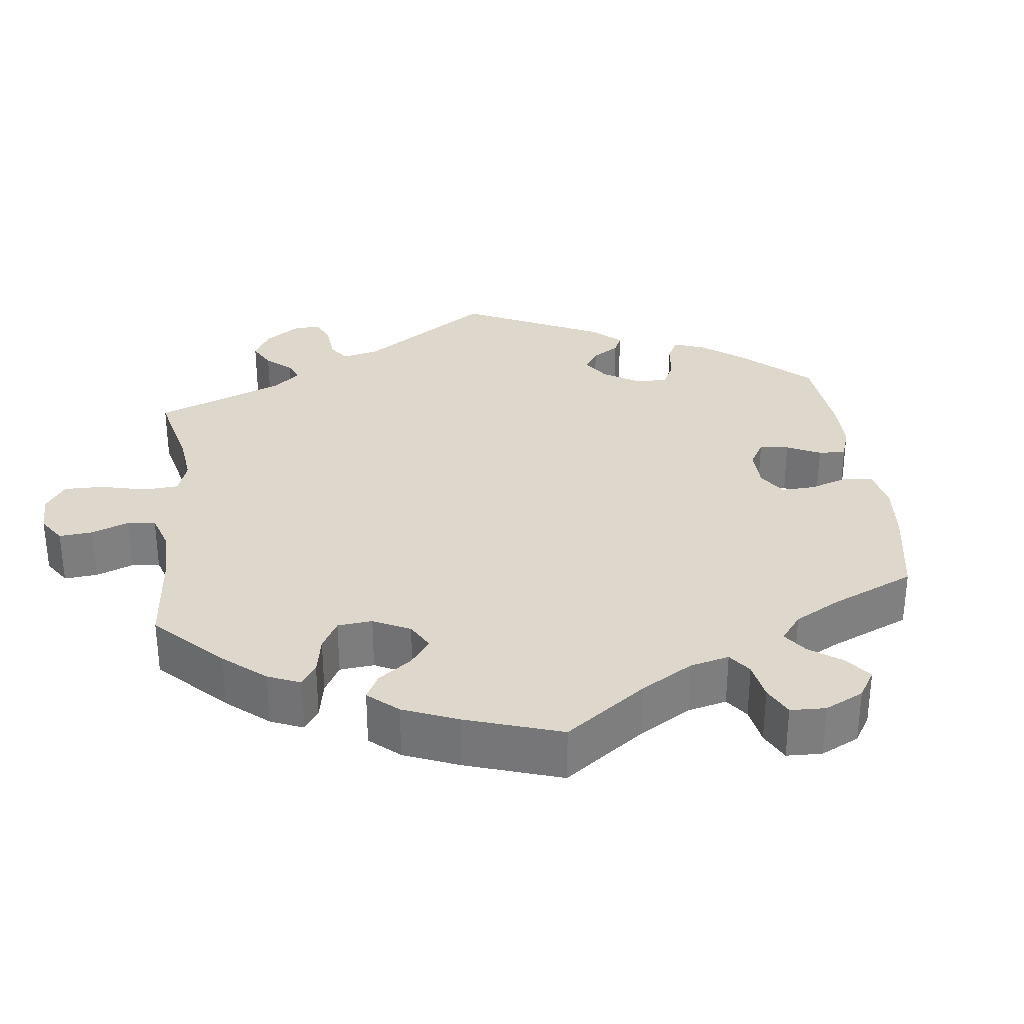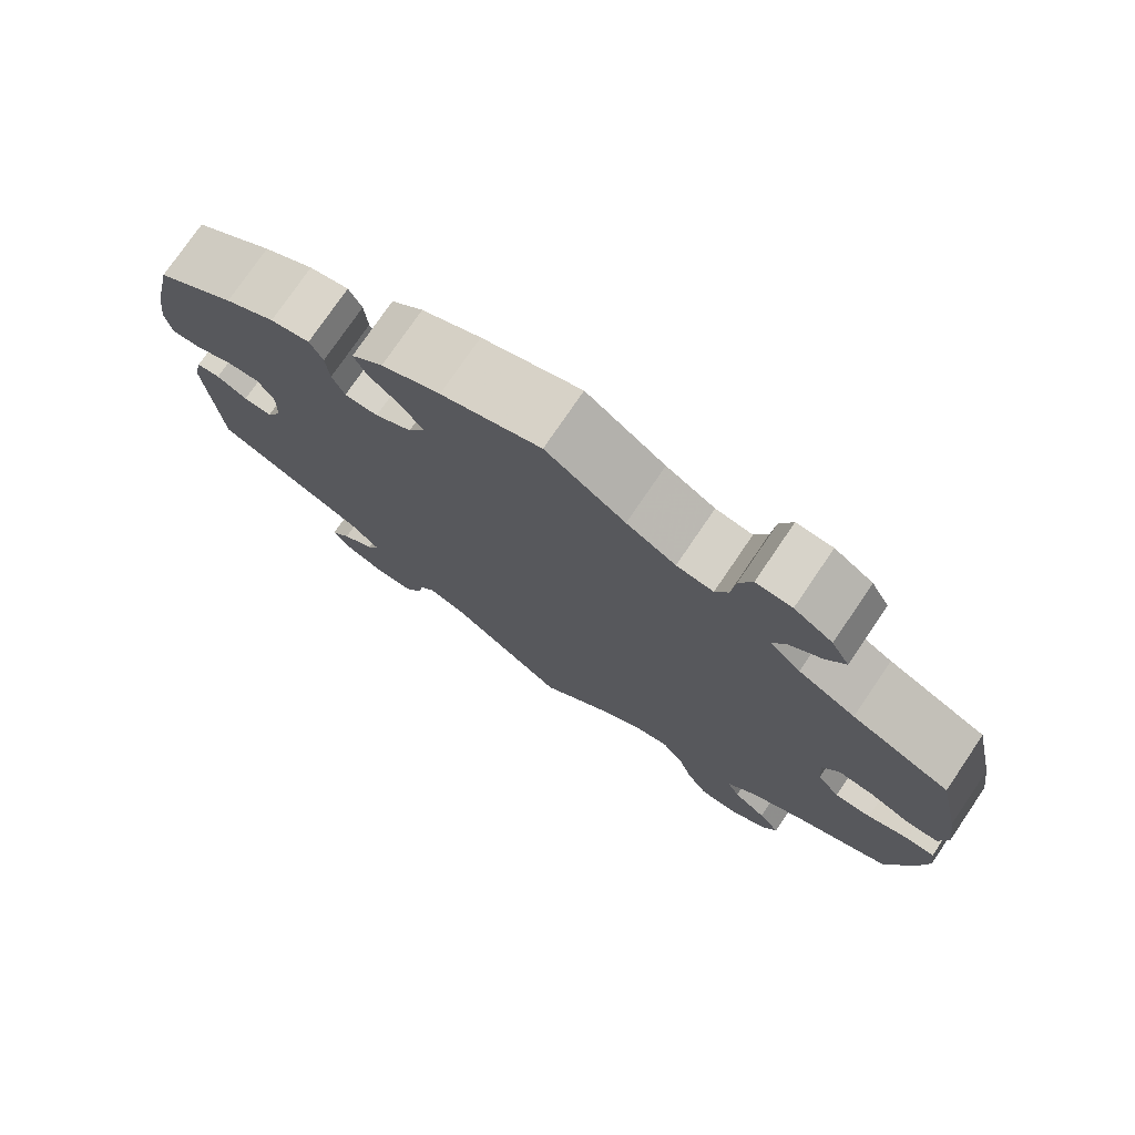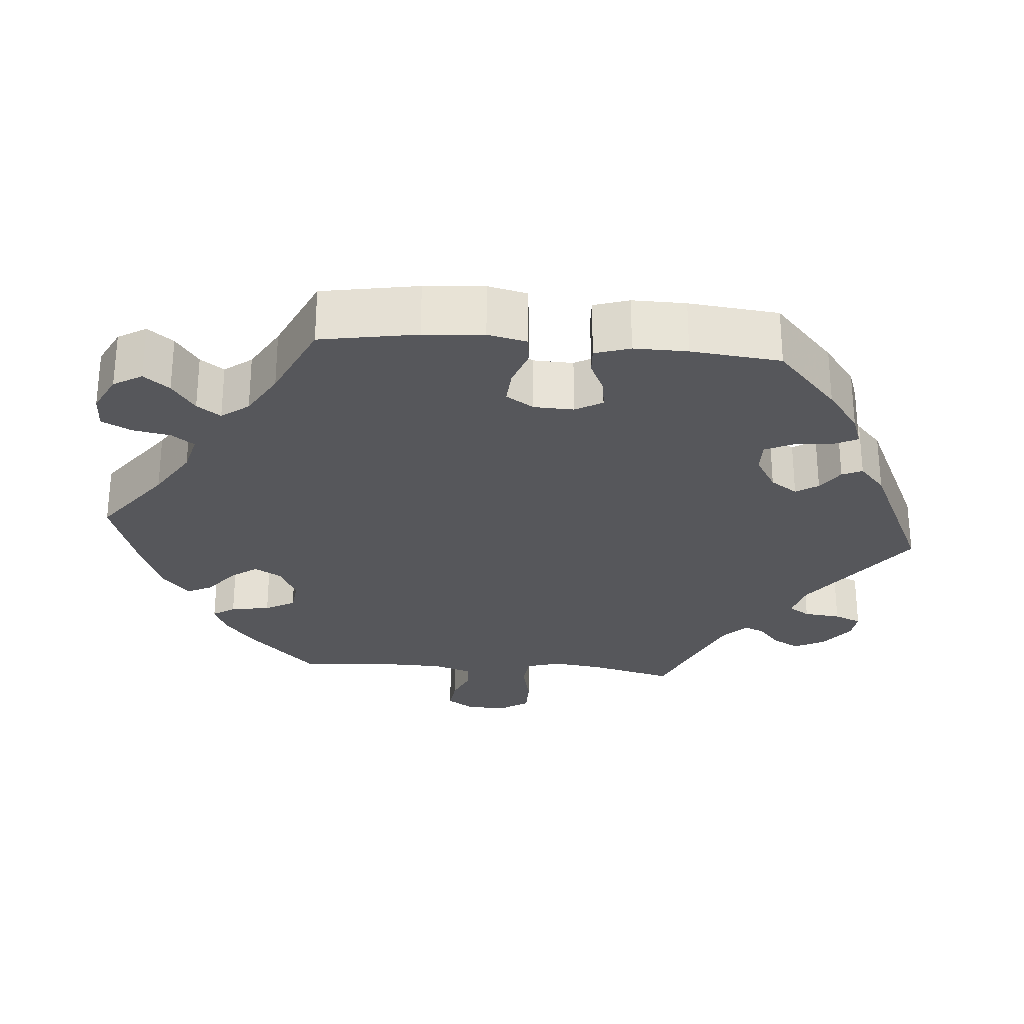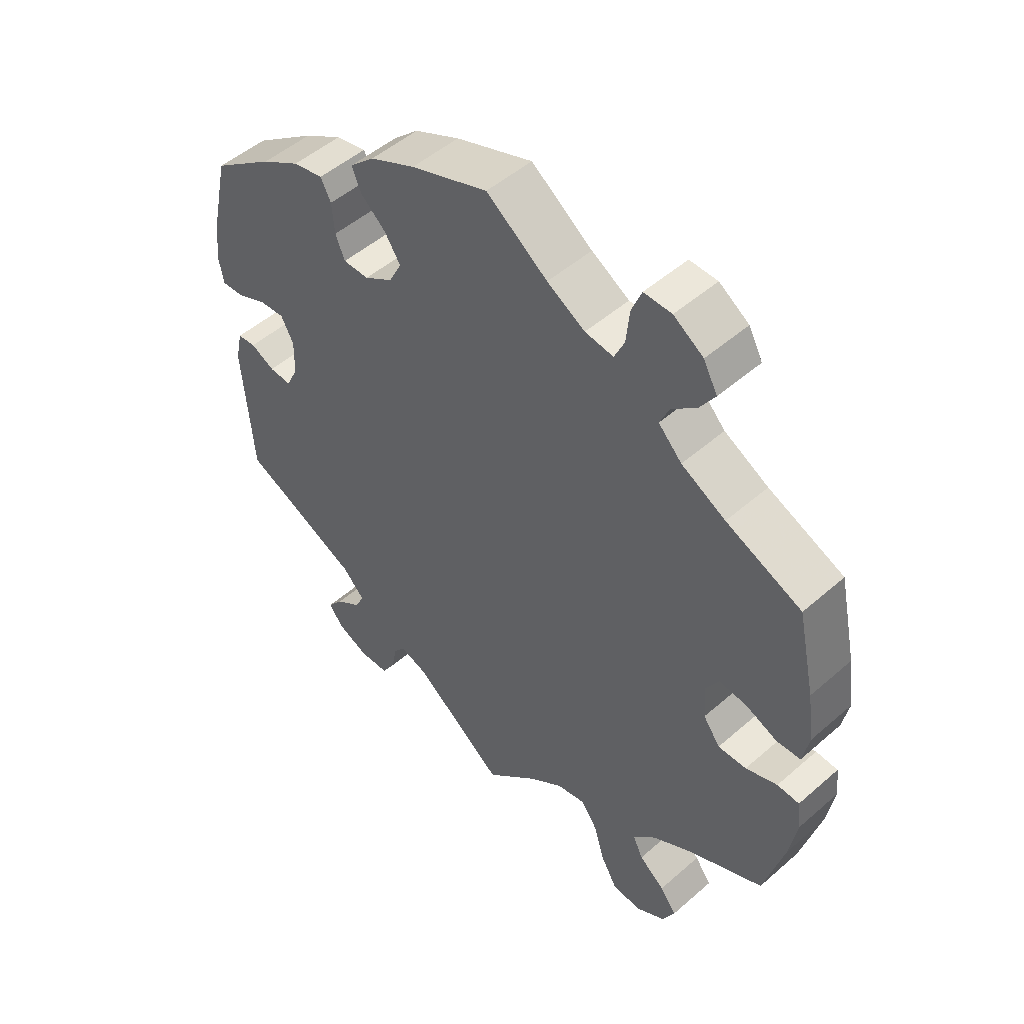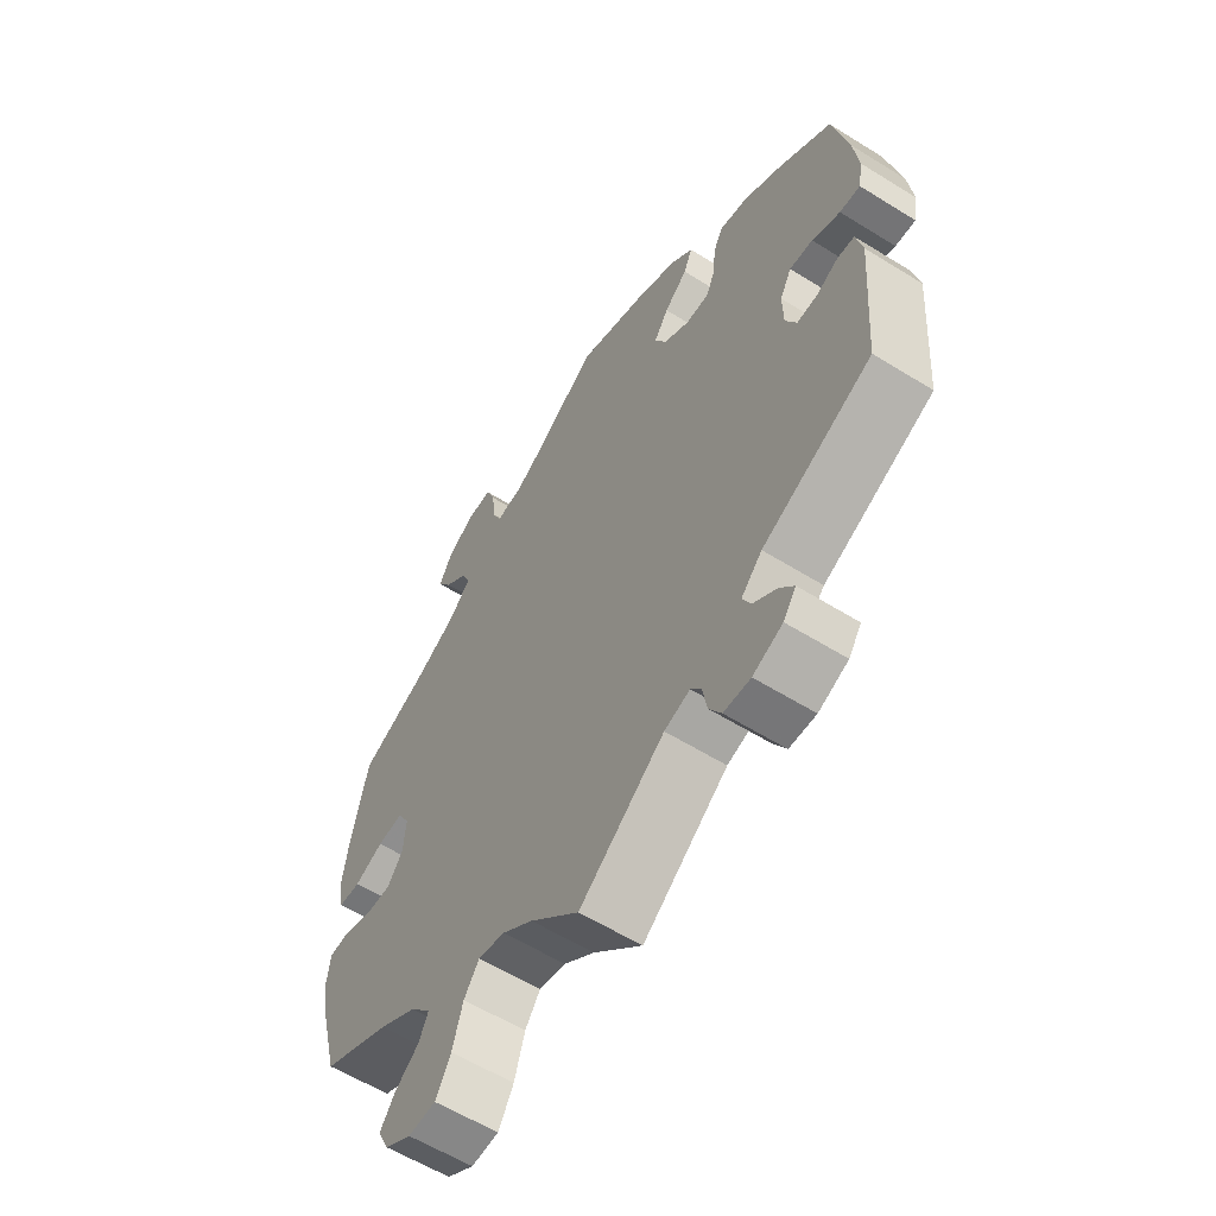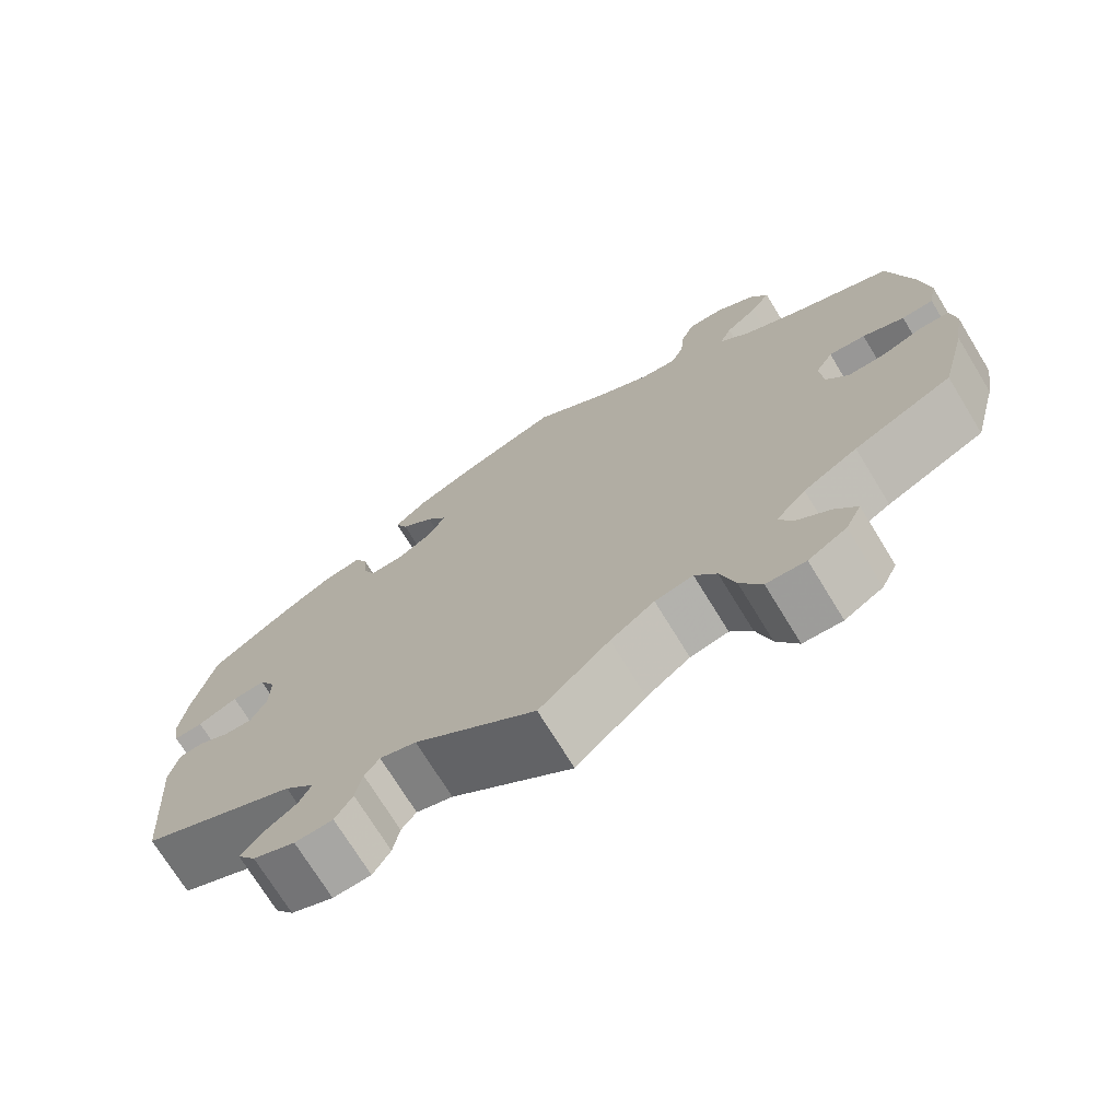
<metadata>
{"format":"obj","ext":"obj","renderer":"f3d","projection":"perspective","resolution":1024,"background":"white","views":[{"elev":31.2,"azim":-66.6,"up":"+Y"},{"elev":76.1,"azim":-145.8,"up":"+Z"},{"elev":-27.3,"azim":25.0,"up":"+Y"},{"elev":50.2,"azim":-133.8,"up":"+Z"},{"elev":-59.2,"azim":57.4,"up":"+Z"},{"elev":-72.7,"azim":-148.5,"up":"+Z"}]}
</metadata>
<code>
v -0.532 0.07 -0.172
v -0.544 0.07 -0.101
v -0.538 0.07 -0.055
v -0.503 0.07 -0.053
v -0.453 0.07 -0.071
v -0.408 0.07 -0.072
v -0.381 0.07 -0.035
v -0.377 0.07 0.019
v -0.398 0.07 0.055
v -0.442 0.07 0.05
v -0.492 0.07 0.029
v -0.53 0.07 0.031
v -0.54 0.07 0.082
v -0.529 0.07 0.159
v -0.501 0.07 0.288
v -0.381 0.07 0.34
v -0.311 0.07 0.378
v -0.274 0.07 0.416
v -0.289 0.07 0.45
v -0.328 0.07 0.483
v -0.352 0.07 0.52
v -0.33 0.07 0.561
v -0.283 0.07 0.592
v -0.239 0.07 0.593
v -0.223 0.07 0.553
v -0.218 0.07 0.501
v -0.202 0.07 0.466
v -0.157 0.07 0.472
v -0.097 0.07 0.507
v 0 0.07 0.577
v 0.122 0.07 0.533
v 0.194 0.07 0.499
v 0.233 0.07 0.463
v 0.218 0.07 0.428
v 0.178 0.07 0.393
v 0.153 0.07 0.355
v 0.173 0.07 0.316
v 0.218 0.07 0.288
v 0.259 0.07 0.288
v 0.274 0.07 0.324
v 0.278 0.07 0.373
v 0.294 0.07 0.405
v 0.342 0.07 0.395
v 0.403 0.07 0.359
v 0.5 0.07 0.289
v 0.526 0.07 0.172
v 0.535 0.07 0.102
v 0.527 0.07 0.058
v 0.492 0.07 0.06
v 0.444 0.07 0.081
v 0.404 0.07 0.084
v 0.384 0.07 0.047
v 0.385 0.07 -0.009
v 0.404 0.07 -0.048
v 0.439 0.07 -0.046
v 0.477 0.07 -0.027
v 0.506 0.07 -0.03
v 0.517 0.07 -0.08
v 0.501 0.07 -0.289
v 0.313 0.07 -0.376
v 0.277 0.07 -0.413
v 0.292 0.07 -0.443
v 0.332 0.07 -0.472
v 0.356 0.07 -0.503
v 0.334 0.07 -0.534
v 0.283 0.07 -0.556
v 0.237 0.07 -0.554
v 0.216 0.07 -0.519
v 0.208 0.07 -0.476
v 0.19 0.07 -0.452
v 0.146 0.07 -0.466
v 0 0.07 -0.578
v -0.084 0.07 -0.497
v -0.137 0.07 -0.457
v -0.183 0.07 -0.447
v -0.209 0.07 -0.484
v -0.227 0.07 -0.544
v -0.253 0.07 -0.59
v -0.3 0.07 -0.593
v -0.346 0.07 -0.565
v -0.365 0.07 -0.526
v -0.339 0.07 -0.49
v -0.298 0.07 -0.458
v -0.282 0.07 -0.424
v -0.318 0.07 -0.384
v -0.383 0.07 -0.345
v -0.501 0.07 -0.289
v -0.532 0 -0.172
v -0.544 0 -0.101
v -0.538 0 -0.055
v -0.503 0 -0.053
v -0.453 0 -0.071
v -0.408 0 -0.072
v -0.381 0 -0.035
v -0.377 0 0.019
v -0.398 0 0.055
v -0.442 0 0.05
v -0.492 0 0.029
v -0.53 0 0.031
v -0.54 0 0.082
v -0.529 0 0.159
v -0.501 0 0.288
v -0.381 0 0.34
v -0.311 0 0.378
v -0.274 0 0.416
v -0.289 0 0.45
v -0.328 0 0.483
v -0.352 0 0.52
v -0.33 0 0.561
v -0.283 0 0.592
v -0.239 0 0.593
v -0.223 0 0.553
v -0.218 0 0.501
v -0.202 0 0.466
v -0.157 0 0.472
v -0.097 0 0.507
v 0 0 0.577
v 0.122 0 0.533
v 0.194 0 0.499
v 0.233 0 0.463
v 0.218 0 0.428
v 0.178 0 0.393
v 0.153 0 0.355
v 0.173 0 0.316
v 0.218 0 0.288
v 0.259 0 0.288
v 0.274 0 0.324
v 0.278 0 0.373
v 0.294 0 0.405
v 0.342 0 0.395
v 0.403 0 0.359
v 0.5 0 0.289
v 0.526 0 0.172
v 0.535 0 0.102
v 0.527 0 0.058
v 0.492 0 0.06
v 0.444 0 0.081
v 0.404 0 0.084
v 0.384 0 0.047
v 0.385 0 -0.009
v 0.404 0 -0.048
v 0.439 0 -0.046
v 0.477 0 -0.027
v 0.506 0 -0.03
v 0.517 0 -0.08
v 0.501 0 -0.289
v 0.313 0 -0.376
v 0.277 0 -0.413
v 0.292 0 -0.443
v 0.332 0 -0.472
v 0.356 0 -0.503
v 0.334 0 -0.534
v 0.283 0 -0.556
v 0.237 0 -0.554
v 0.216 0 -0.519
v 0.208 0 -0.476
v 0.19 0 -0.452
v 0.146 0 -0.466
v 0 0 -0.578
v -0.084 0 -0.497
v -0.137 0 -0.457
v -0.183 0 -0.447
v -0.209 0 -0.484
v -0.227 0 -0.544
v -0.253 0 -0.59
v -0.3 0 -0.593
v -0.346 0 -0.565
v -0.365 0 -0.526
v -0.339 0 -0.49
v -0.298 0 -0.458
v -0.282 0 -0.424
v -0.318 0 -0.384
v -0.383 0 -0.345
v -0.501 0 -0.289
f 86 87 1 2
f 85 86 2 3
f 84 85 3 4
f 80 81 82 83
f 80 83 84
f 79 80 84
f 76 77 78 79
f 75 76 79 84
f 74 75 84 4
f 71 72 73
f 70 71 73 74
f 66 67 68 69
f 66 69 70
f 65 66 70
f 62 63 64 65
f 61 62 65 70
f 60 61 70 74
f 55 56 57 58
f 54 55 58 59
f 53 54 59 60
f 47 48 49 50
f 47 50 51
f 46 47 51
f 45 46 51
f 44 45 51 52
f 40 41 42 43
f 39 40 43 44
f 32 33 34 35
f 32 35 36
f 29 30 31 32
f 28 29 32 36
f 27 28 36 37
f 23 24 25 26
f 23 26 27
f 22 23 27
f 19 20 21 22
f 18 19 22 27
f 17 18 27 37
f 13 14 15 16
f 10 11 12 13
f 9 10 13 16
f 8 9 16 17
f 60 74 4 5
f 52 53 60
f 39 44 52 60
f 38 39 60
f 7 8 17 37
f 6 7 37 38
f 60 5 6
f 6 38 60
f 89 88 174 173
f 90 89 173 172
f 91 90 172 171
f 170 169 168 167
f 171 170 167
f 171 167 166
f 166 165 164 163
f 171 166 163 162
f 91 171 162 161
f 160 159 158
f 161 160 158 157
f 156 155 154 153
f 157 156 153
f 157 153 152
f 152 151 150 149
f 157 152 149 148
f 161 157 148 147
f 145 144 143 142
f 146 145 142 141
f 147 146 141 140
f 137 136 135 134
f 138 137 134
f 138 134 133
f 138 133 132
f 139 138 132 131
f 130 129 128 127
f 131 130 127 126
f 122 121 120 119
f 123 122 119
f 119 118 117 116
f 123 119 116 115
f 124 123 115 114
f 113 112 111 110
f 114 113 110
f 114 110 109
f 109 108 107 106
f 114 109 106 105
f 124 114 105 104
f 103 102 101 100
f 100 99 98 97
f 103 100 97 96
f 104 103 96 95
f 92 91 161 147
f 147 140 139
f 147 139 131 126
f 147 126 125
f 124 104 95 94
f 125 124 94 93
f 93 92 147
f 147 125 93
f 1 88 89 2
f 2 89 90 3
f 3 90 91 4
f 4 91 92 5
f 5 92 93 6
f 6 93 94 7
f 7 94 95 8
f 8 95 96 9
f 9 96 97 10
f 10 97 98 11
f 11 98 99 12
f 12 99 100 13
f 13 100 101 14
f 14 101 102 15
f 15 102 103 16
f 16 103 104 17
f 17 104 105 18
f 18 105 106 19
f 19 106 107 20
f 20 107 108 21
f 21 108 109 22
f 22 109 110 23
f 23 110 111 24
f 24 111 112 25
f 25 112 113 26
f 26 113 114 27
f 27 114 115 28
f 28 115 116 29
f 29 116 117 30
f 30 117 118 31
f 31 118 119 32
f 32 119 120 33
f 33 120 121 34
f 34 121 122 35
f 35 122 123 36
f 36 123 124 37
f 37 124 125 38
f 38 125 126 39
f 39 126 127 40
f 40 127 128 41
f 41 128 129 42
f 42 129 130 43
f 43 130 131 44
f 44 131 132 45
f 45 132 133 46
f 46 133 134 47
f 47 134 135 48
f 48 135 136 49
f 49 136 137 50
f 50 137 138 51
f 51 138 139 52
f 52 139 140 53
f 53 140 141 54
f 54 141 142 55
f 55 142 143 56
f 56 143 144 57
f 57 144 145 58
f 58 145 146 59
f 59 146 147 60
f 60 147 148 61
f 61 148 149 62
f 62 149 150 63
f 63 150 151 64
f 64 151 152 65
f 65 152 153 66
f 66 153 154 67
f 67 154 155 68
f 68 155 156 69
f 69 156 157 70
f 70 157 158 71
f 71 158 159 72
f 72 159 160 73
f 73 160 161 74
f 74 161 162 75
f 75 162 163 76
f 76 163 164 77
f 77 164 165 78
f 78 165 166 79
f 79 166 167 80
f 80 167 168 81
f 81 168 169 82
f 82 169 170 83
f 83 170 171 84
f 84 171 172 85
f 85 172 173 86
f 86 173 174 87
f 87 174 88 1

</code>
